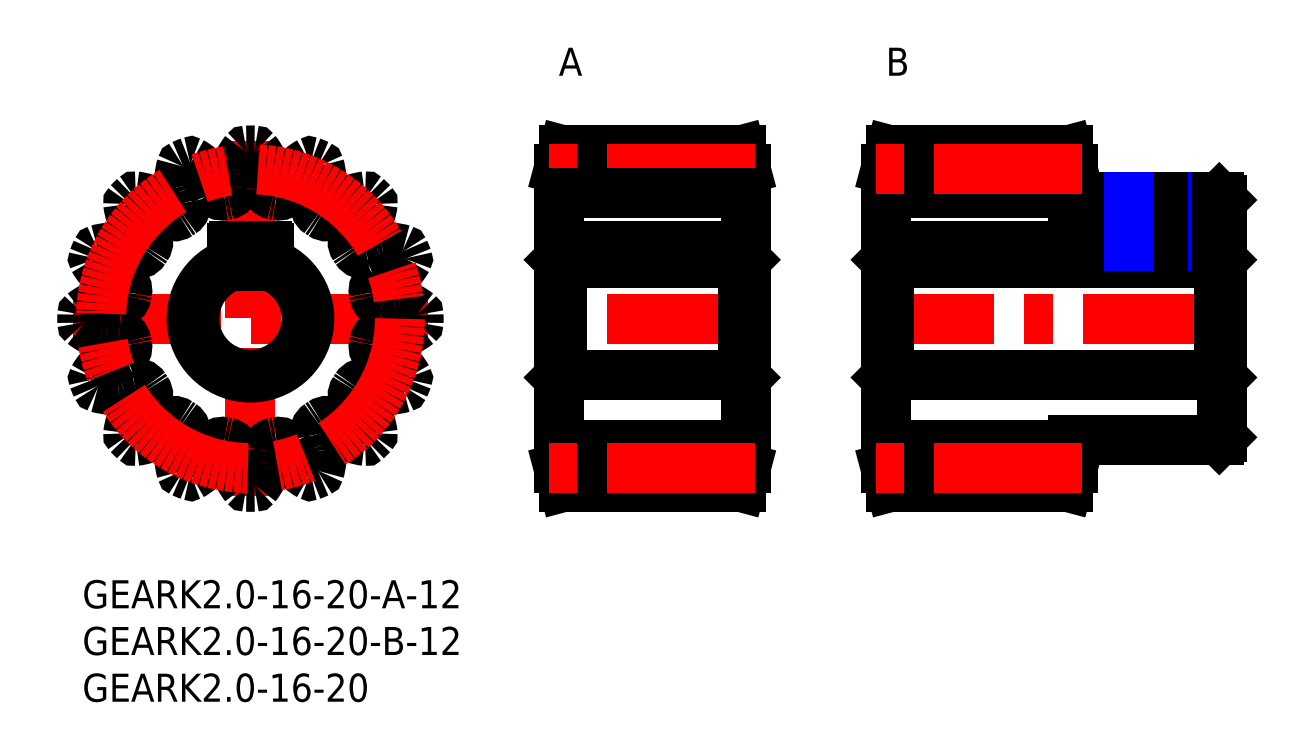
<metadata>
{"format":"dxf","ext":"dxf","renderer":"ezdxf+matplotlib","layout":"modelspace","background":"white","min_lineweight":24,"dpi":150}
</metadata>
<code>
0
SECTION
2
ENTITIES
0
INSERT
8
MSM_CONTINUOUS
2
*U1
10
0
20
0
30
0
0
INSERT
8
MSM_CONTINUOUS
2
*U2
10
0
20
0
30
0
0
LINE
8
MSM_CENTER
10
-1
20
28
30
0
11
37
21
28
31
0
0
LINE
8
MSM_CENTER
10
18
20
9
30
0
11
18
21
47
31
0
0
ARC
8
MSM_CONTINUOUS
10
35.8
20
27.58
30
0
40
0.2
50
308.5
51
358.7
0
ARC
8
MSM_CONTINUOUS
10
18
20
28
30
0
40
18
50
88.65
51
91.35
0
ARC
8
MSM_CONTINUOUS
10
17.58
20
45.8
30
0
40
0.2
50
91.35
51
141.5
0
ARC
8
MSM_CONTINUOUS
10
21.6
20
42.6
30
0
40
5.333
50
141.5
51
165.6
0
ARC
8
MSM_CONTINUOUS
10
18
20
43.52
30
0
40
1.619
50
165.6
51
184.1
0
ARC
8
MSM_CONTINUOUS
10
10
20
42.95
30
0
40
6.4
50
352.6
51
4.059
0
ARC
8
MSM_CONTINUOUS
10
15.36
20
42.26
30
0
40
1
50
280.5
51
352.6
0
ARC
8
MSM_CONTINUOUS
10
18
20
28
30
0
40
13.5
50
100.5
51
102
0
ARC
8
MSM_CONTINUOUS
10
14.99
20
42.18
30
0
40
1
50
209.9
51
282
0
ARC
8
MSM_CONTINUOUS
10
19.67
20
44.87
30
0
40
6.4
50
198.4
51
209.9
0
ARC
8
MSM_CONTINUOUS
10
12.06
20
42.34
30
0
40
1.619
50
18.4
51
36.88
0
ARC
8
MSM_CONTINUOUS
10
9.089
20
40.11
30
0
40
5.333
50
36.88
51
61.01
0
ARC
8
MSM_CONTINUOUS
10
11.58
20
44.6
30
0
40
0.2
50
61.01
51
111.2
0
ARC
8
MSM_CONTINUOUS
10
18
20
28
30
0
40
18
50
111.2
51
113.8
0
ARC
8
MSM_CONTINUOUS
10
10.8
20
44.28
30
0
40
0.2
50
113.8
51
164
0
ARC
8
MSM_CONTINUOUS
10
15.74
20
42.86
30
0
40
5.333
50
164
51
188.1
0
ARC
8
MSM_CONTINUOUS
10
12.06
20
42.34
30
0
40
1.619
50
188.1
51
206.6
0
ARC
8
MSM_CONTINUOUS
10
4.888
20
38.75
30
0
40
6.4
50
15.1
51
26.56
0
ARC
8
MSM_CONTINUOUS
10
10.1
20
40.16
30
0
40
1
50
303
51
15.1
0
ARC
8
MSM_CONTINUOUS
10
18
20
28
30
0
40
13.5
50
123
51
124.5
0
ARC
8
MSM_CONTINUOUS
10
9.788
20
39.95
30
0
40
1
50
232.4
51
304.5
0
ARC
8
MSM_CONTINUOUS
10
13.08
20
44.23
30
0
40
6.4
50
220.9
51
232.4
0
ARC
8
MSM_CONTINUOUS
10
7.025
20
38.98
30
0
40
1.619
50
40.9
51
59.38
0
ARC
8
MSM_CONTINUOUS
10
5.133
20
35.78
30
0
40
5.333
50
59.38
51
83.51
0
ARC
8
MSM_CONTINUOUS
10
5.713
20
40.88
30
0
40
0.2
50
83.51
51
133.7
0
ARC
8
MSM_CONTINUOUS
10
18
20
28
30
0
40
18
50
133.7
51
136.3
0
ARC
8
MSM_CONTINUOUS
10
5.121
20
40.29
30
0
40
0.2
50
136.3
51
186.5
0
ARC
8
MSM_CONTINUOUS
10
10.22
20
40.87
30
0
40
5.333
50
186.5
51
210.6
0
ARC
8
MSM_CONTINUOUS
10
7.025
20
38.98
30
0
40
1.619
50
210.6
51
229.1
0
ARC
8
MSM_CONTINUOUS
10
1.771
20
32.92
30
0
40
6.4
50
37.6
51
49.06
0
ARC
8
MSM_CONTINUOUS
10
6.049
20
36.21
30
0
40
1
50
325.5
51
37.6
0
ARC
8
MSM_CONTINUOUS
10
18
20
28
30
0
40
13.5
50
145.5
51
147
0
ARC
8
MSM_CONTINUOUS
10
5.84
20
35.9
30
0
40
1
50
254.9
51
327
0
ARC
8
MSM_CONTINUOUS
10
7.247
20
41.11
30
0
40
6.4
50
243.4
51
254.9
0
ARC
8
MSM_CONTINUOUS
10
3.66
20
33.94
30
0
40
1.619
50
63.4
51
81.88
0
ARC
8
MSM_CONTINUOUS
10
3.135
20
30.26
30
0
40
5.333
50
81.88
51
106
0
ARC
8
MSM_CONTINUOUS
10
1.72
20
35.2
30
0
40
0.2
50
106
51
156.2
0
ARC
8
MSM_CONTINUOUS
10
18
20
28
30
0
40
18
50
156.2
51
158.8
0
ARC
8
MSM_CONTINUOUS
10
1.399
20
34.42
30
0
40
0.2
50
158.8
51
209
0
ARC
8
MSM_CONTINUOUS
10
5.889
20
36.91
30
0
40
5.333
50
209
51
233.1
0
ARC
8
MSM_CONTINUOUS
10
3.66
20
33.94
30
0
40
1.619
50
233.1
51
251.6
0
ARC
8
MSM_CONTINUOUS
10
1.125
20
26.33
30
0
40
6.4
50
60.1
51
71.56
0
ARC
8
MSM_CONTINUOUS
10
3.817
20
31.01
30
0
40
1
50
348
51
60.1
0
ARC
8
MSM_CONTINUOUS
10
18
20
28
30
0
40
13.5
50
168
51
169.5
0
ARC
8
MSM_CONTINUOUS
10
3.743
20
30.64
30
0
40
1
50
277.4
51
349.5
0
ARC
8
MSM_CONTINUOUS
10
3.048
20
36
30
0
40
6.4
50
265.9
51
277.4
0
ARC
8
MSM_CONTINUOUS
10
2.479
20
28
30
0
40
1.619
50
85.9
51
104.4
0
ARC
8
MSM_CONTINUOUS
10
3.401
20
24.4
30
0
40
5.333
50
104.4
51
128.5
0
ARC
8
MSM_CONTINUOUS
10
0.2049
20
28.42
30
0
40
0.2
50
128.5
51
178.7
0
ARC
8
MSM_CONTINUOUS
10
18
20
28
30
0
40
18
50
178.7
51
181.3
0
ARC
8
MSM_CONTINUOUS
10
0.2049
20
27.58
30
0
40
0.2
50
181.3
51
231.5
0
ARC
8
MSM_CONTINUOUS
10
3.401
20
31.6
30
0
40
5.333
50
231.5
51
255.6
0
ARC
8
MSM_CONTINUOUS
10
2.479
20
28
30
0
40
1.619
50
255.6
51
274.1
0
ARC
8
MSM_CONTINUOUS
10
3.048
20
20
30
0
40
6.4
50
82.6
51
94.06
0
ARC
8
MSM_CONTINUOUS
10
3.743
20
25.36
30
0
40
1
50
10.51
51
82.6
0
ARC
8
MSM_CONTINUOUS
10
18
20
28
30
0
40
13.5
50
190.5
51
192
0
ARC
8
MSM_CONTINUOUS
10
3.817
20
24.99
30
0
40
1
50
299.9
51
11.99
0
ARC
8
MSM_CONTINUOUS
10
1.125
20
29.67
30
0
40
6.4
50
288.4
51
299.9
0
ARC
8
MSM_CONTINUOUS
10
3.66
20
22.06
30
0
40
1.619
50
108.4
51
126.9
0
ARC
8
MSM_CONTINUOUS
10
5.889
20
19.09
30
0
40
5.333
50
126.9
51
151
0
ARC
8
MSM_CONTINUOUS
10
1.399
20
21.58
30
0
40
0.2
50
151
51
201.2
0
ARC
8
MSM_CONTINUOUS
10
18
20
28
30
0
40
18
50
201.2
51
203.8
0
ARC
8
MSM_CONTINUOUS
10
1.72
20
20.8
30
0
40
0.2
50
203.8
51
254
0
ARC
8
MSM_CONTINUOUS
10
3.135
20
25.74
30
0
40
5.333
50
254
51
278.1
0
ARC
8
MSM_CONTINUOUS
10
3.66
20
22.06
30
0
40
1.619
50
278.1
51
296.6
0
ARC
8
MSM_CONTINUOUS
10
7.247
20
14.89
30
0
40
6.4
50
105.1
51
116.6
0
ARC
8
MSM_CONTINUOUS
10
5.84
20
20.1
30
0
40
1
50
33.01
51
105.1
0
ARC
8
MSM_CONTINUOUS
10
18
20
28
30
0
40
13.5
50
213
51
214.5
0
ARC
8
MSM_CONTINUOUS
10
6.049
20
19.79
30
0
40
1
50
322.4
51
34.49
0
ARC
8
MSM_CONTINUOUS
10
1.771
20
23.08
30
0
40
6.4
50
310.9
51
322.4
0
ARC
8
MSM_CONTINUOUS
10
7.025
20
17.02
30
0
40
1.619
50
130.9
51
149.4
0
ARC
8
MSM_CONTINUOUS
10
10.22
20
15.13
30
0
40
5.333
50
149.4
51
173.5
0
ARC
8
MSM_CONTINUOUS
10
5.121
20
15.71
30
0
40
0.2
50
173.5
51
223.7
0
ARC
8
MSM_CONTINUOUS
10
18
20
28
30
0
40
18
50
223.7
51
226.3
0
ARC
8
MSM_CONTINUOUS
10
5.713
20
15.12
30
0
40
0.2
50
226.3
51
276.5
0
ARC
8
MSM_CONTINUOUS
10
5.133
20
20.22
30
0
40
5.333
50
276.5
51
300.6
0
ARC
8
MSM_CONTINUOUS
10
7.025
20
17.02
30
0
40
1.619
50
300.6
51
319.1
0
ARC
8
MSM_CONTINUOUS
10
13.08
20
11.77
30
0
40
6.4
50
127.6
51
139.1
0
ARC
8
MSM_CONTINUOUS
10
9.788
20
16.05
30
0
40
1
50
55.51
51
127.6
0
ARC
8
MSM_CONTINUOUS
10
18
20
28
30
0
40
13.5
50
235.5
51
237
0
ARC
8
MSM_CONTINUOUS
10
10.1
20
15.84
30
0
40
1
50
344.9
51
56.99
0
ARC
8
MSM_CONTINUOUS
10
4.888
20
17.25
30
0
40
6.4
50
333.4
51
344.9
0
ARC
8
MSM_CONTINUOUS
10
12.06
20
13.66
30
0
40
1.619
50
153.4
51
171.9
0
ARC
8
MSM_CONTINUOUS
10
15.74
20
13.14
30
0
40
5.333
50
171.9
51
196
0
ARC
8
MSM_CONTINUOUS
10
10.8
20
11.72
30
0
40
0.2
50
196
51
246.2
0
ARC
8
MSM_CONTINUOUS
10
18
20
28
30
0
40
18
50
246.2
51
248.8
0
ARC
8
MSM_CONTINUOUS
10
11.58
20
11.4
30
0
40
0.2
50
248.8
51
299
0
ARC
8
MSM_CONTINUOUS
10
9.089
20
15.89
30
0
40
5.333
50
299
51
323.1
0
ARC
8
MSM_CONTINUOUS
10
12.06
20
13.66
30
0
40
1.619
50
323.1
51
341.6
0
ARC
8
MSM_CONTINUOUS
10
19.67
20
11.13
30
0
40
6.4
50
150.1
51
161.6
0
ARC
8
MSM_CONTINUOUS
10
14.99
20
13.82
30
0
40
1
50
78.01
51
150.1
0
ARC
8
MSM_CONTINUOUS
10
18
20
28
30
0
40
13.5
50
258
51
259.5
0
ARC
8
MSM_CONTINUOUS
10
15.36
20
13.74
30
0
40
1
50
7.397
51
79.49
0
ARC
8
MSM_CONTINUOUS
10
10
20
13.05
30
0
40
6.4
50
355.9
51
7.397
0
ARC
8
MSM_CONTINUOUS
10
18
20
12.48
30
0
40
1.619
50
175.9
51
194.4
0
ARC
8
MSM_CONTINUOUS
10
21.6
20
13.4
30
0
40
5.333
50
194.4
51
218.5
0
ARC
8
MSM_CONTINUOUS
10
17.58
20
10.2
30
0
40
0.2
50
218.5
51
268.7
0
ARC
8
MSM_CONTINUOUS
10
18
20
28
30
0
40
18
50
268.7
51
271.3
0
ARC
8
MSM_CONTINUOUS
10
18.42
20
10.2
30
0
40
0.2
50
271.3
51
321.5
0
ARC
8
MSM_CONTINUOUS
10
14.4
20
13.4
30
0
40
5.333
50
321.5
51
345.6
0
ARC
8
MSM_CONTINUOUS
10
18
20
12.48
30
0
40
1.619
50
345.6
51
4.102
0
ARC
8
MSM_CONTINUOUS
10
26
20
13.05
30
0
40
6.4
50
172.6
51
184.1
0
ARC
8
MSM_CONTINUOUS
10
20.64
20
13.74
30
0
40
1
50
100.5
51
172.6
0
ARC
8
MSM_CONTINUOUS
10
18
20
28
30
0
40
13.5
50
280.5
51
282
0
ARC
8
MSM_CONTINUOUS
10
21.01
20
13.82
30
0
40
1
50
29.9
51
102
0
ARC
8
MSM_CONTINUOUS
10
16.33
20
11.13
30
0
40
6.4
50
18.44
51
29.9
0
ARC
8
MSM_CONTINUOUS
10
23.94
20
13.66
30
0
40
1.619
50
198.4
51
216.9
0
ARC
8
MSM_CONTINUOUS
10
26.91
20
15.89
30
0
40
5.333
50
216.9
51
241
0
ARC
8
MSM_CONTINUOUS
10
24.42
20
11.4
30
0
40
0.2
50
241
51
291.2
0
ARC
8
MSM_CONTINUOUS
10
18
20
28
30
0
40
18
50
291.2
51
293.8
0
ARC
8
MSM_CONTINUOUS
10
25.2
20
11.72
30
0
40
0.2
50
293.8
51
344
0
ARC
8
MSM_CONTINUOUS
10
20.26
20
13.14
30
0
40
5.333
50
344
51
8.125
0
ARC
8
MSM_CONTINUOUS
10
23.94
20
13.66
30
0
40
1.619
50
8.125
51
26.6
0
ARC
8
MSM_CONTINUOUS
10
31.11
20
17.25
30
0
40
6.4
50
195.1
51
206.6
0
ARC
8
MSM_CONTINUOUS
10
25.9
20
15.84
30
0
40
1
50
123
51
195.1
0
ARC
8
MSM_CONTINUOUS
10
18
20
28
30
0
40
13.5
50
303
51
304.5
0
ARC
8
MSM_CONTINUOUS
10
26.21
20
16.05
30
0
40
1
50
52.4
51
124.5
0
ARC
8
MSM_CONTINUOUS
10
22.92
20
11.77
30
0
40
6.4
50
40.94
51
52.4
0
ARC
8
MSM_CONTINUOUS
10
28.98
20
17.02
30
0
40
1.619
50
220.9
51
239.4
0
ARC
8
MSM_CONTINUOUS
10
30.87
20
20.22
30
0
40
5.333
50
239.4
51
263.5
0
ARC
8
MSM_CONTINUOUS
10
30.29
20
15.12
30
0
40
0.2
50
263.5
51
313.7
0
ARC
8
MSM_CONTINUOUS
10
18
20
28
30
0
40
18
50
313.7
51
316.3
0
ARC
8
MSM_CONTINUOUS
10
30.88
20
15.71
30
0
40
0.2
50
316.3
51
6.491
0
ARC
8
MSM_CONTINUOUS
10
25.78
20
15.13
30
0
40
5.333
50
6.491
51
30.63
0
ARC
8
MSM_CONTINUOUS
10
28.98
20
17.02
30
0
40
1.619
50
30.62
51
49.1
0
ARC
8
MSM_CONTINUOUS
10
34.23
20
23.08
30
0
40
6.4
50
217.6
51
229.1
0
ARC
8
MSM_CONTINUOUS
10
29.95
20
19.79
30
0
40
1
50
145.5
51
217.6
0
ARC
8
MSM_CONTINUOUS
10
18
20
28
30
0
40
13.5
50
325.5
51
327
0
ARC
8
MSM_CONTINUOUS
10
30.16
20
20.1
30
0
40
1
50
74.9
51
147
0
ARC
8
MSM_CONTINUOUS
10
28.75
20
14.89
30
0
40
6.4
50
63.44
51
74.9
0
ARC
8
MSM_CONTINUOUS
10
32.34
20
22.06
30
0
40
1.619
50
243.4
51
261.9
0
ARC
8
MSM_CONTINUOUS
10
32.86
20
25.74
30
0
40
5.333
50
261.9
51
286
0
ARC
8
MSM_CONTINUOUS
10
34.28
20
20.8
30
0
40
0.2
50
286
51
336.2
0
ARC
8
MSM_CONTINUOUS
10
18
20
28
30
0
40
18
50
336.2
51
338.8
0
ARC
8
MSM_CONTINUOUS
10
34.6
20
21.58
30
0
40
0.2
50
338.8
51
28.99
0
ARC
8
MSM_CONTINUOUS
10
30.11
20
19.09
30
0
40
5.333
50
28.99
51
53.13
0
ARC
8
MSM_CONTINUOUS
10
32.34
20
22.06
30
0
40
1.619
50
53.12
51
71.6
0
ARC
8
MSM_CONTINUOUS
10
34.87
20
29.67
30
0
40
6.4
50
240.1
51
251.6
0
ARC
8
MSM_CONTINUOUS
10
32.18
20
24.99
30
0
40
1
50
168
51
240.1
0
ARC
8
MSM_CONTINUOUS
10
18
20
28
30
0
40
13.5
50
348
51
349.5
0
ARC
8
MSM_CONTINUOUS
10
32.26
20
25.36
30
0
40
1
50
97.4
51
169.5
0
ARC
8
MSM_CONTINUOUS
10
32.95
20
20
30
0
40
6.4
50
85.94
51
97.4
0
ARC
8
MSM_CONTINUOUS
10
33.52
20
28
30
0
40
1.619
50
265.9
51
284.4
0
ARC
8
MSM_CONTINUOUS
10
32.6
20
31.6
30
0
40
5.333
50
284.4
51
308.5
0
ARC
8
MSM_CONTINUOUS
10
18
20
28
30
0
40
18
50
358.7
51
1.348
0
ARC
8
MSM_CONTINUOUS
10
35.8
20
28.42
30
0
40
0.2
50
1.348
51
51.49
0
ARC
8
MSM_CONTINUOUS
10
32.6
20
24.4
30
0
40
5.333
50
51.49
51
75.62
0
ARC
8
MSM_CONTINUOUS
10
33.52
20
28
30
0
40
1.619
50
75.63
51
94.1
0
ARC
8
MSM_CONTINUOUS
10
32.95
20
36
30
0
40
6.4
50
262.6
51
274.1
0
ARC
8
MSM_CONTINUOUS
10
32.26
20
30.64
30
0
40
1
50
190.5
51
262.6
0
ARC
8
MSM_CONTINUOUS
10
18
20
28
30
0
40
13.5
50
10.51
51
11.99
0
ARC
8
MSM_CONTINUOUS
10
32.18
20
31.01
30
0
40
1
50
119.9
51
192
0
ARC
8
MSM_CONTINUOUS
10
34.87
20
26.33
30
0
40
6.4
50
108.4
51
119.9
0
ARC
8
MSM_CONTINUOUS
10
32.34
20
33.94
30
0
40
1.619
50
288.4
51
306.9
0
ARC
8
MSM_CONTINUOUS
10
30.11
20
36.91
30
0
40
5.333
50
306.9
51
331
0
ARC
8
MSM_CONTINUOUS
10
34.6
20
34.42
30
0
40
0.2
50
331
51
21.15
0
ARC
8
MSM_CONTINUOUS
10
18
20
28
30
0
40
18
50
21.15
51
23.85
0
ARC
8
MSM_CONTINUOUS
10
34.28
20
35.2
30
0
40
0.2
50
23.85
51
73.99
0
ARC
8
MSM_CONTINUOUS
10
32.86
20
30.26
30
0
40
5.333
50
73.99
51
98.12
0
ARC
8
MSM_CONTINUOUS
10
32.34
20
33.94
30
0
40
1.619
50
98.13
51
116.6
0
ARC
8
MSM_CONTINUOUS
10
28.75
20
41.11
30
0
40
6.4
50
285.1
51
296.6
0
ARC
8
MSM_CONTINUOUS
10
30.16
20
35.9
30
0
40
1
50
213
51
285.1
0
ARC
8
MSM_CONTINUOUS
10
18
20
28
30
0
40
13.5
50
33.01
51
34.49
0
ARC
8
MSM_CONTINUOUS
10
29.95
20
36.21
30
0
40
1
50
142.4
51
214.5
0
ARC
8
MSM_CONTINUOUS
10
34.23
20
32.92
30
0
40
6.4
50
130.9
51
142.4
0
ARC
8
MSM_CONTINUOUS
10
28.98
20
38.98
30
0
40
1.619
50
310.9
51
329.4
0
ARC
8
MSM_CONTINUOUS
10
25.78
20
40.87
30
0
40
5.333
50
329.4
51
353.5
0
ARC
8
MSM_CONTINUOUS
10
30.88
20
40.29
30
0
40
0.2
50
353.5
51
43.65
0
ARC
8
MSM_CONTINUOUS
10
18
20
28
30
0
40
18
50
43.65
51
46.35
0
ARC
8
MSM_CONTINUOUS
10
30.29
20
40.88
30
0
40
0.2
50
46.35
51
96.49
0
ARC
8
MSM_CONTINUOUS
10
30.87
20
35.78
30
0
40
5.333
50
96.49
51
120.6
0
ARC
8
MSM_CONTINUOUS
10
28.98
20
38.98
30
0
40
1.619
50
120.6
51
139.1
0
ARC
8
MSM_CONTINUOUS
10
22.92
20
44.23
30
0
40
6.4
50
307.6
51
319.1
0
ARC
8
MSM_CONTINUOUS
10
26.21
20
39.95
30
0
40
1
50
235.5
51
307.6
0
ARC
8
MSM_CONTINUOUS
10
18
20
28
30
0
40
13.5
50
55.51
51
56.99
0
ARC
8
MSM_CONTINUOUS
10
25.9
20
40.16
30
0
40
1
50
164.9
51
237
0
ARC
8
MSM_CONTINUOUS
10
31.11
20
38.75
30
0
40
6.4
50
153.4
51
164.9
0
ARC
8
MSM_CONTINUOUS
10
23.94
20
42.34
30
0
40
1.619
50
333.4
51
351.9
0
ARC
8
MSM_CONTINUOUS
10
20.26
20
42.86
30
0
40
5.333
50
351.9
51
16.01
0
ARC
8
MSM_CONTINUOUS
10
25.2
20
44.28
30
0
40
0.2
50
16.01
51
66.15
0
ARC
8
MSM_CONTINUOUS
10
18
20
28
30
0
40
18
50
66.15
51
68.85
0
ARC
8
MSM_CONTINUOUS
10
24.42
20
44.6
30
0
40
0.2
50
68.85
51
119
0
ARC
8
MSM_CONTINUOUS
10
26.91
20
40.11
30
0
40
5.333
50
119
51
143.1
0
ARC
8
MSM_CONTINUOUS
10
23.94
20
42.34
30
0
40
1.619
50
143.1
51
161.6
0
ARC
8
MSM_CONTINUOUS
10
16.33
20
44.87
30
0
40
6.4
50
330.1
51
341.6
0
ARC
8
MSM_CONTINUOUS
10
21.01
20
42.18
30
0
40
1
50
258
51
330.1
0
ARC
8
MSM_CONTINUOUS
10
18
20
28
30
0
40
13.5
50
78.01
51
79.49
0
ARC
8
MSM_CONTINUOUS
10
20.64
20
42.26
30
0
40
1
50
187.4
51
259.5
0
ARC
8
MSM_CONTINUOUS
10
26
20
42.95
30
0
40
6.4
50
175.9
51
187.4
0
ARC
8
MSM_CONTINUOUS
10
18
20
43.52
30
0
40
1.619
50
355.9
51
14.38
0
ARC
8
MSM_CONTINUOUS
10
14.4
20
42.6
30
0
40
5.333
50
14.38
51
38.51
0
ARC
8
MSM_CONTINUOUS
10
18.42
20
45.8
30
0
40
0.2
50
38.51
51
88.65
0
LINE
8
MSM_CENTER
10
72
20
28
30
0
11
50
21
28
31
0
0
LINE
8
MSM_CONTINUOUS
10
71
20
12
30
0
11
71
21
44
31
0
0
LINE
8
MSM_CONTINUOUS
10
71
20
44
30
0
11
70.46
21
46
31
0
0
LINE
8
MSM_CONTINUOUS
10
70.46
20
46
30
0
11
51.54
21
46
31
0
0
LINE
8
MSM_CONTINUOUS
10
51.54
20
46
30
0
11
51
21
44
31
0
0
LINE
8
MSM_CONTINUOUS
10
51
20
44
30
0
11
51
21
12
31
0
0
LINE
8
MSM_CONTINUOUS
10
70.46
20
10
30
0
11
71
21
12
31
0
0
LINE
8
MSM_CONTINUOUS
10
51
20
12
30
0
11
51.54
21
10
31
0
0
LINE
8
MSM_CONTINUOUS
10
51.54
20
10
30
0
11
70.46
21
10
31
0
0
CIRCLE
8
MSM_CENTER
10
18
20
28
30
0
40
16
0
LINE
8
MSM_CENTER
10
72
20
44
30
0
11
50
21
44
31
0
0
LINE
8
MSM_CONTINUOUS
10
71
20
41.5
30
0
11
51
21
41.5
31
0
0
LINE
8
MSM_CONTINUOUS
10
71
20
14.5
30
0
11
51
21
14.5
31
0
0
LINE
8
MSM_CENTER
10
72
20
12
30
0
11
50
21
12
31
0
0
LINE
8
MSM_CONTINUOUS
10
122
20
15.3
30
0
11
122
21
40.7
31
0
0
LINE
8
MSM_CONTINUOUS
10
121.7
20
41
30
0
11
106
21
41
31
0
0
LINE
8
MSM_CONTINUOUS
10
106
20
41
30
0
11
106
21
44
31
0
0
LINE
8
MSM_CONTINUOUS
10
106
20
44
30
0
11
105.5
21
46
31
0
0
LINE
8
MSM_CONTINUOUS
10
105.5
20
46
30
0
11
86.54
21
46
31
0
0
LINE
8
MSM_CONTINUOUS
10
86.54
20
46
30
0
11
86
21
44
31
0
0
LINE
8
MSM_CONTINUOUS
10
86
20
44
30
0
11
86
21
12
31
0
0
LINE
8
MSM_CONTINUOUS
10
122
20
40.7
30
0
11
121.7
21
41
31
0
0
LINE
8
MSM_CONTINUOUS
10
105.5
20
10
30
0
11
106
21
12
31
0
0
LINE
8
MSM_CONTINUOUS
10
106
20
12
30
0
11
106
21
15
31
0
0
LINE
8
MSM_CONTINUOUS
10
106
20
15
30
0
11
121.7
21
15
31
0
0
LINE
8
MSM_CONTINUOUS
10
121.7
20
15
30
0
11
122
21
15.3
31
0
0
LINE
8
MSM_CONTINUOUS
10
86
20
12
30
0
11
86.54
21
10
31
0
0
LINE
8
MSM_CONTINUOUS
10
86.54
20
10
30
0
11
105.5
21
10
31
0
0
LINE
8
MSM_CENTER
10
123
20
28
30
0
11
85
21
28
31
0
0
LINE
8
MSM_CONTINUOUS
10
106
20
14.5
30
0
11
86
21
14.5
31
0
0
LINE
8
MSM_CONTINUOUS
10
106
20
41.5
30
0
11
86
21
41.5
31
0
0
LINE
8
MSM_CENTER
10
107
20
44
30
0
11
85
21
44
31
0
0
LINE
8
MSM_CENTER
10
107
20
12
30
0
11
85
21
12
31
0
0
LINE
8
MSM_CENTER
10
114
20
42
30
0
11
114
21
34.8
31
0
0
TEXT
8
MSM_PART_NUMBER
10
0
20
-8
30
0
40
3
1
GEARK2-16-20-B-12
0
TEXT
8
MSM_PART_NUMBER
10
0
20
-3
30
0
40
3
1
GEARK2-16-20-A-12
0
TEXT
8
MSM_PART_NUMBER
10
0
20
-13
30
0
40
3
1
GEARK2-16-20
0
LINE
8
MSM_CONTINUOUS
10
20
20
35.6
30
0
11
20
21
33.66
31
0
0
ARC
8
MSM_CONTINUOUS
10
18
20
28
30
0
40
6
50
109.5
51
70.53
0
LINE
8
MSM_CONTINUOUS
10
16
20
33.66
30
0
11
16
21
35.6
31
0
0
ARC
8
MSM_CONTINUOUS
10
16.2
20
35.6
30
0
40
0.2
50
90
51
180
0
LINE
8
MSM_CONTINUOUS
10
16.2
20
35.8
30
0
11
19.8
21
35.8
31
0
0
ARC
8
MSM_CONTINUOUS
10
19.8
20
35.6
30
0
40
0.2
50
0
51
90
0
ARC
8
MSM_CONTINUOUS
10
18
20
28
30
0
40
6.3
50
108.5
51
71.49
0
LINE
8
MSM_CONTINUOUS
10
71
20
35.8
30
0
11
51
21
35.8
31
0
0
LINE
8
MSM_CONTINUOUS
10
70.7
20
34
30
0
11
51.3
21
34
31
0
0
LINE
8
MSM_CONTINUOUS
10
70.7
20
22
30
0
11
51.3
21
22
31
0
0
LINE
8
MSM_CONTINUOUS
10
51.3
20
34
30
0
11
51
21
34.3
31
0
0
LINE
8
MSM_CONTINUOUS
10
71
20
34.3
30
0
11
70.7
21
34
31
0
0
LINE
8
MSM_CONTINUOUS
10
51.3
20
22
30
0
11
51
21
21.7
31
0
0
LINE
8
MSM_CONTINUOUS
10
71
20
21.7
30
0
11
70.7
21
22
31
0
0
LINE
8
MSM_CONTINUOUS
10
51.3
20
34
30
0
11
51.3
21
22
31
0
0
LINE
8
MSM_CONTINUOUS
10
70.7
20
34
30
0
11
70.7
21
22
31
0
0
LINE
8
MSM_CONTINUOUS
10
122
20
35.8
30
0
11
86
21
35.8
31
0
0
LINE
8
MSM_CONTINUOUS
10
121.7
20
34
30
0
11
86.3
21
34
31
0
0
LINE
8
MSM_CONTINUOUS
10
121.7
20
22
30
0
11
86.3
21
22
31
0
0
LINE
8
MSM_CONTINUOUS
10
86.3
20
34
30
0
11
86
21
34.3
31
0
0
LINE
8
MSM_CONTINUOUS
10
122
20
34.3
30
0
11
121.7
21
34
31
0
0
LINE
8
MSM_CONTINUOUS
10
86.3
20
22
30
0
11
86
21
21.7
31
0
0
LINE
8
MSM_CONTINUOUS
10
122
20
21.7
30
0
11
121.7
21
22
31
0
0
LINE
8
MSM_CONTINUOUS
10
86.3
20
34
30
0
11
86.3
21
22
31
0
0
LINE
8
MSM_CONTINUOUS
10
121.7
20
34
30
0
11
121.7
21
22
31
0
0
LINE
8
MSM_NARROW
10
116
20
41
30
0
11
116
21
35.8
31
0
0
LINE
8
MSM_CONTINUOUS
10
115.6
20
41
30
0
11
115.6
21
35.8
31
0
0
LINE
8
MSM_CONTINUOUS
10
112.4
20
41
30
0
11
112.4
21
35.8
31
0
0
LINE
8
MSM_NARROW
10
112
20
41
30
0
11
112
21
35.8
31
0
0
ENDSEC
0
EOF

</code>
